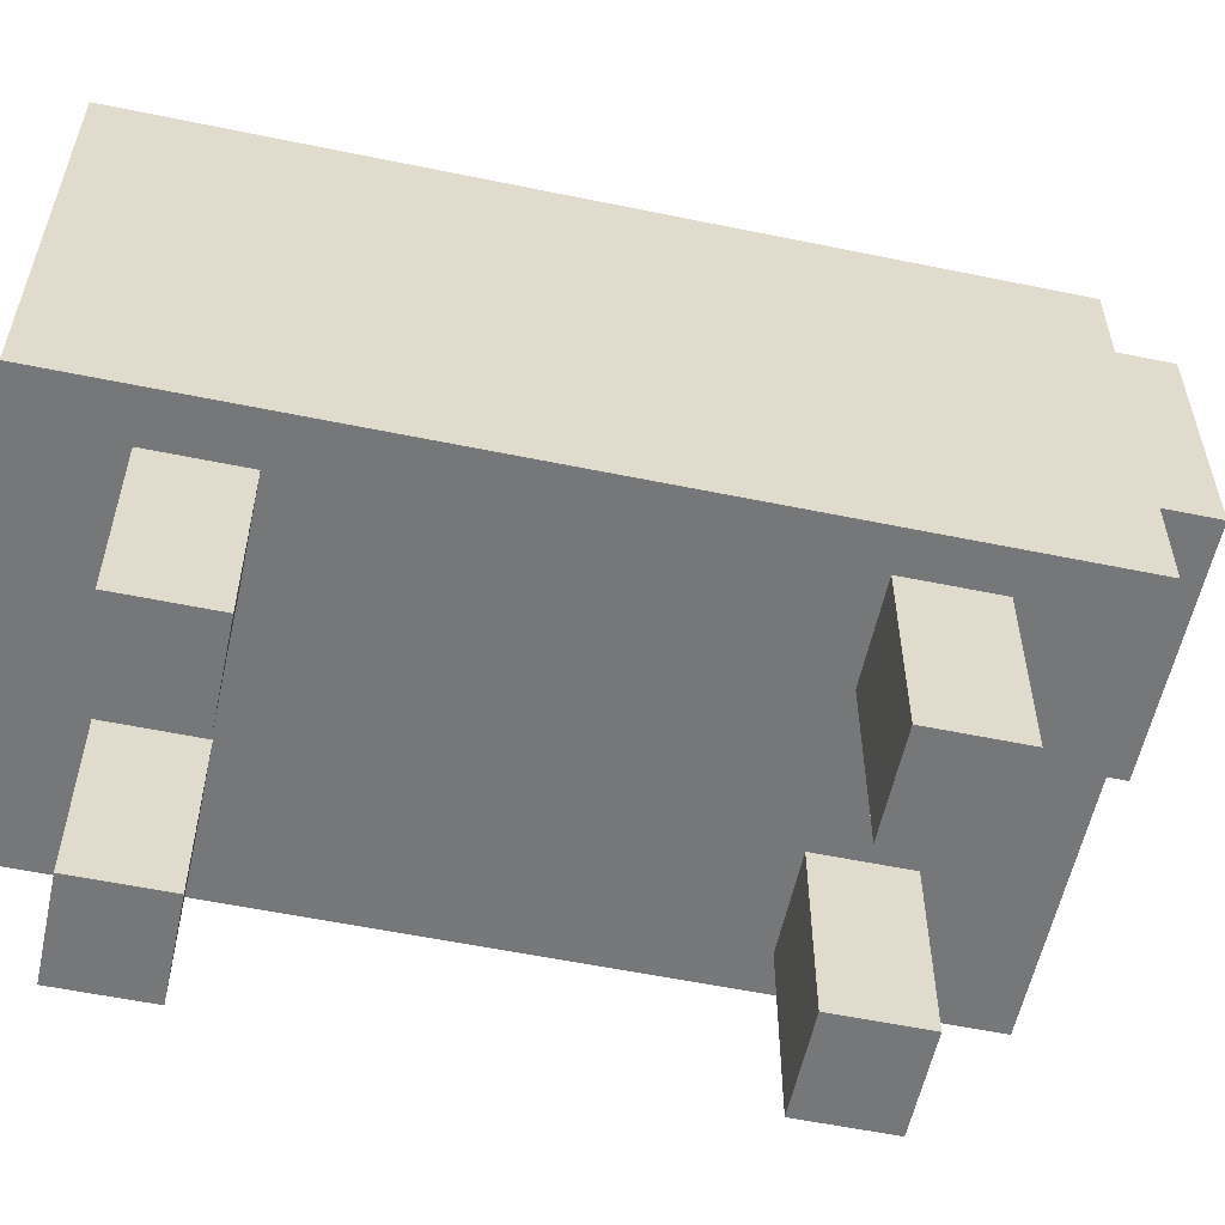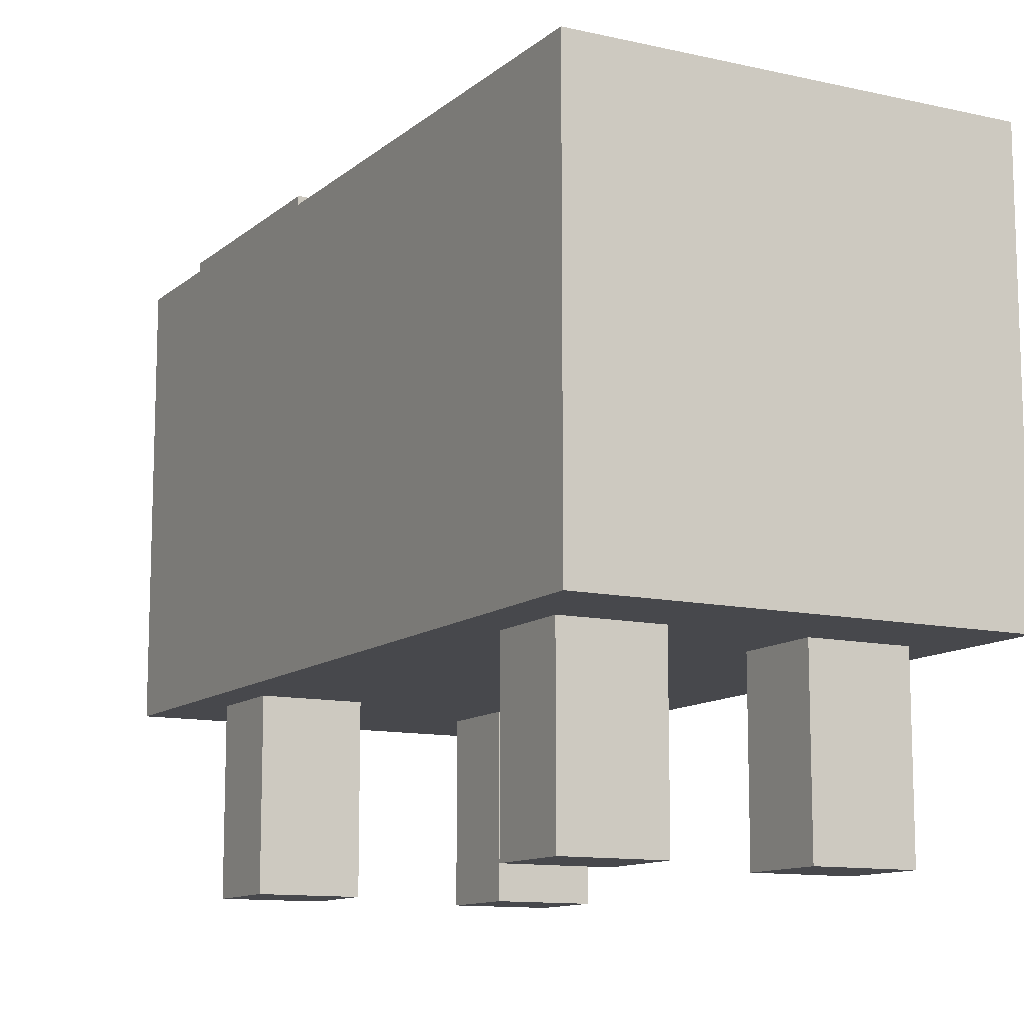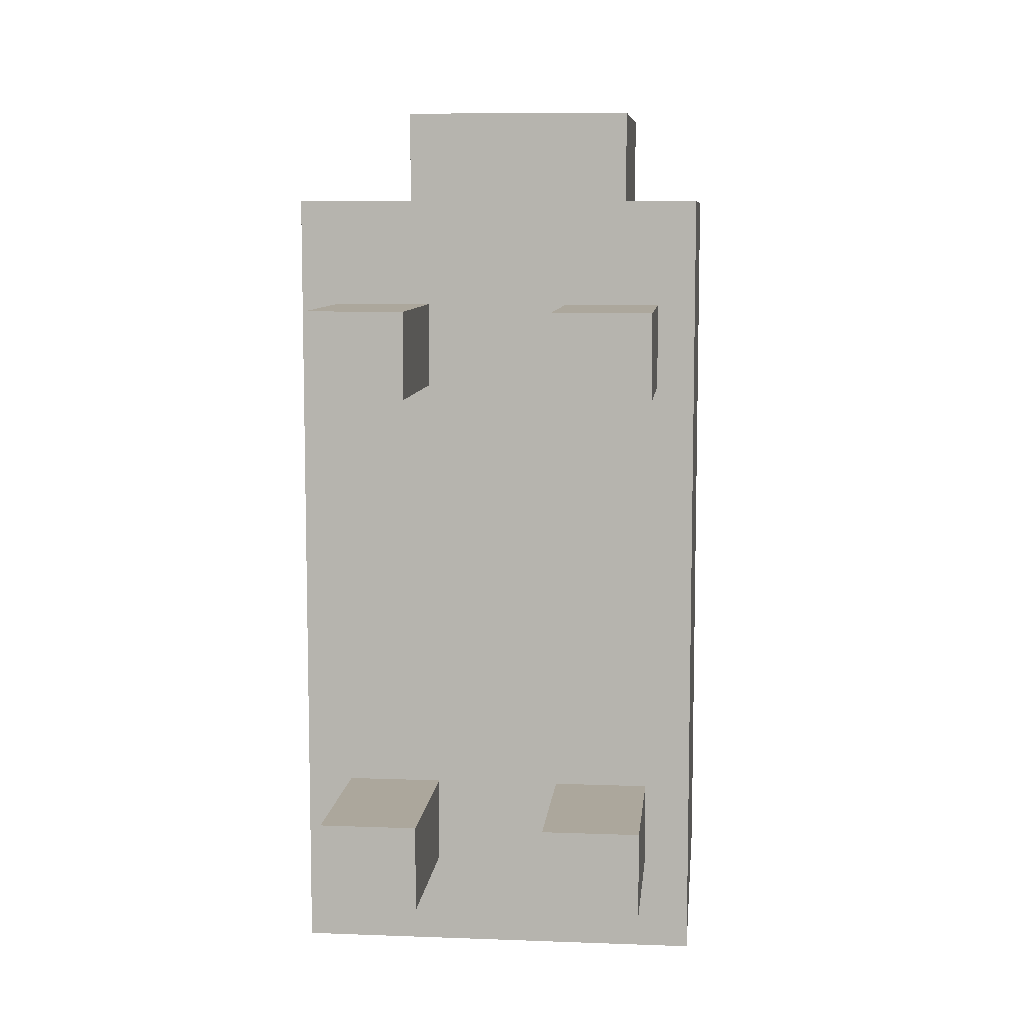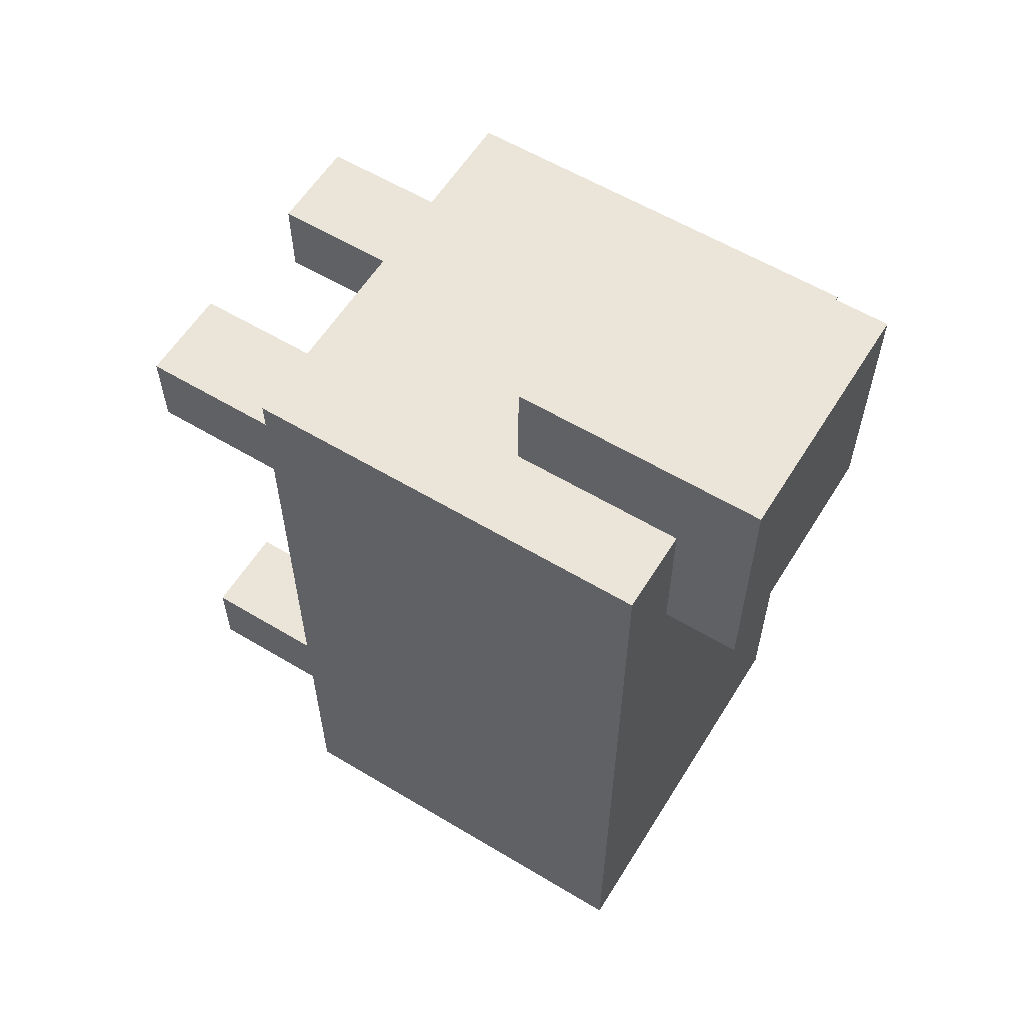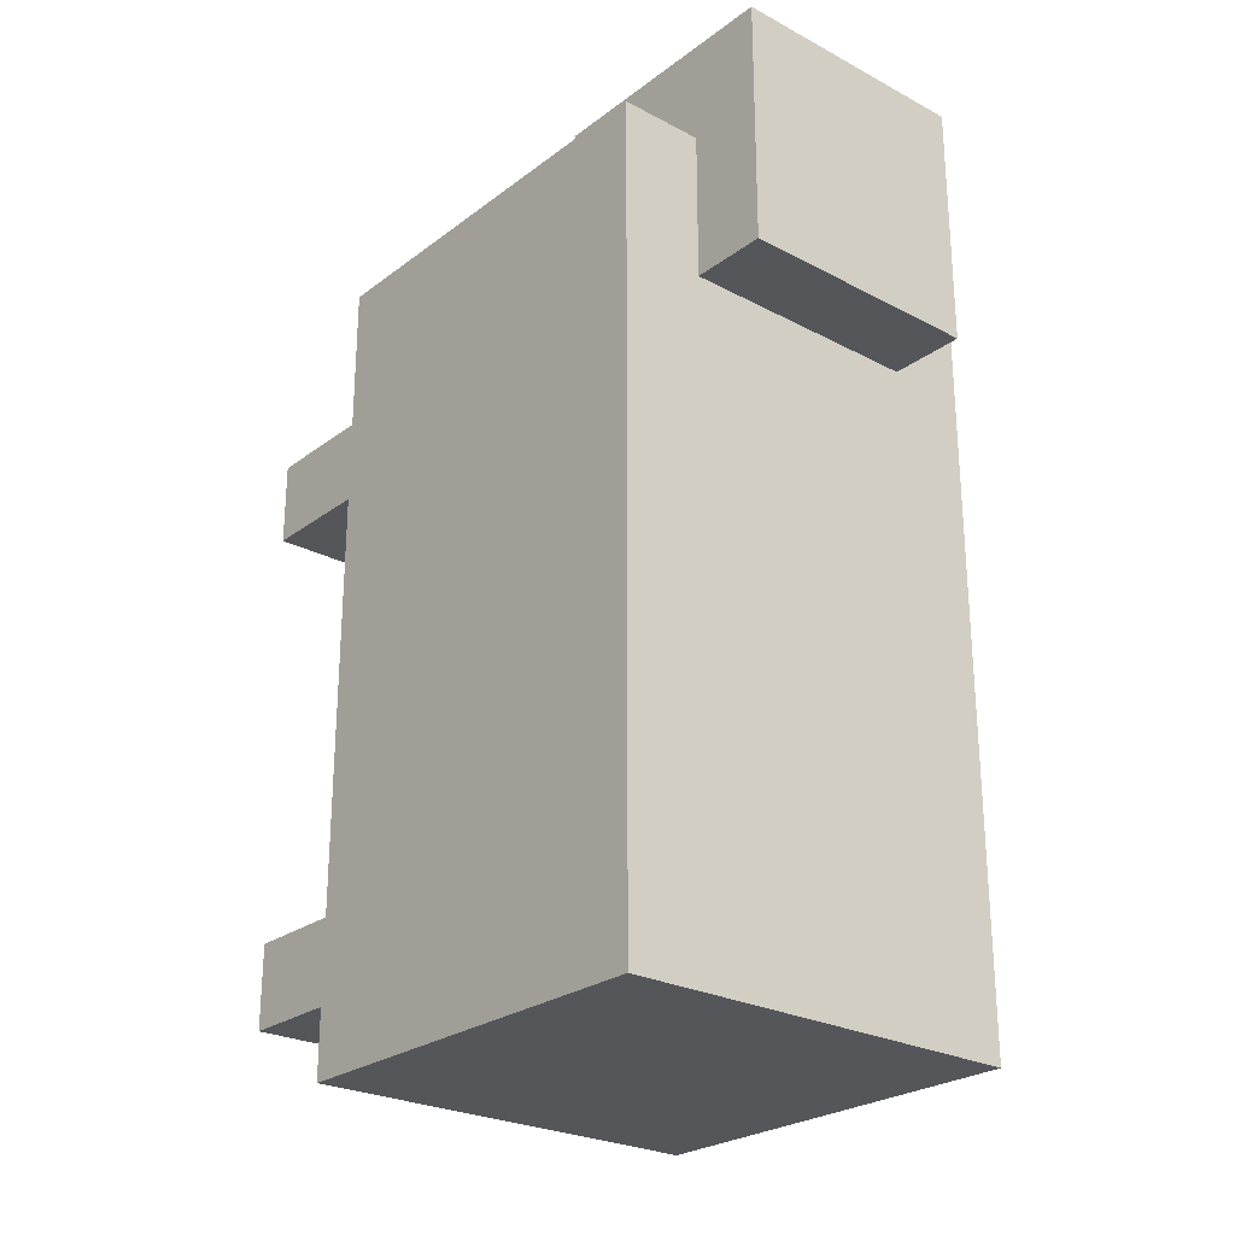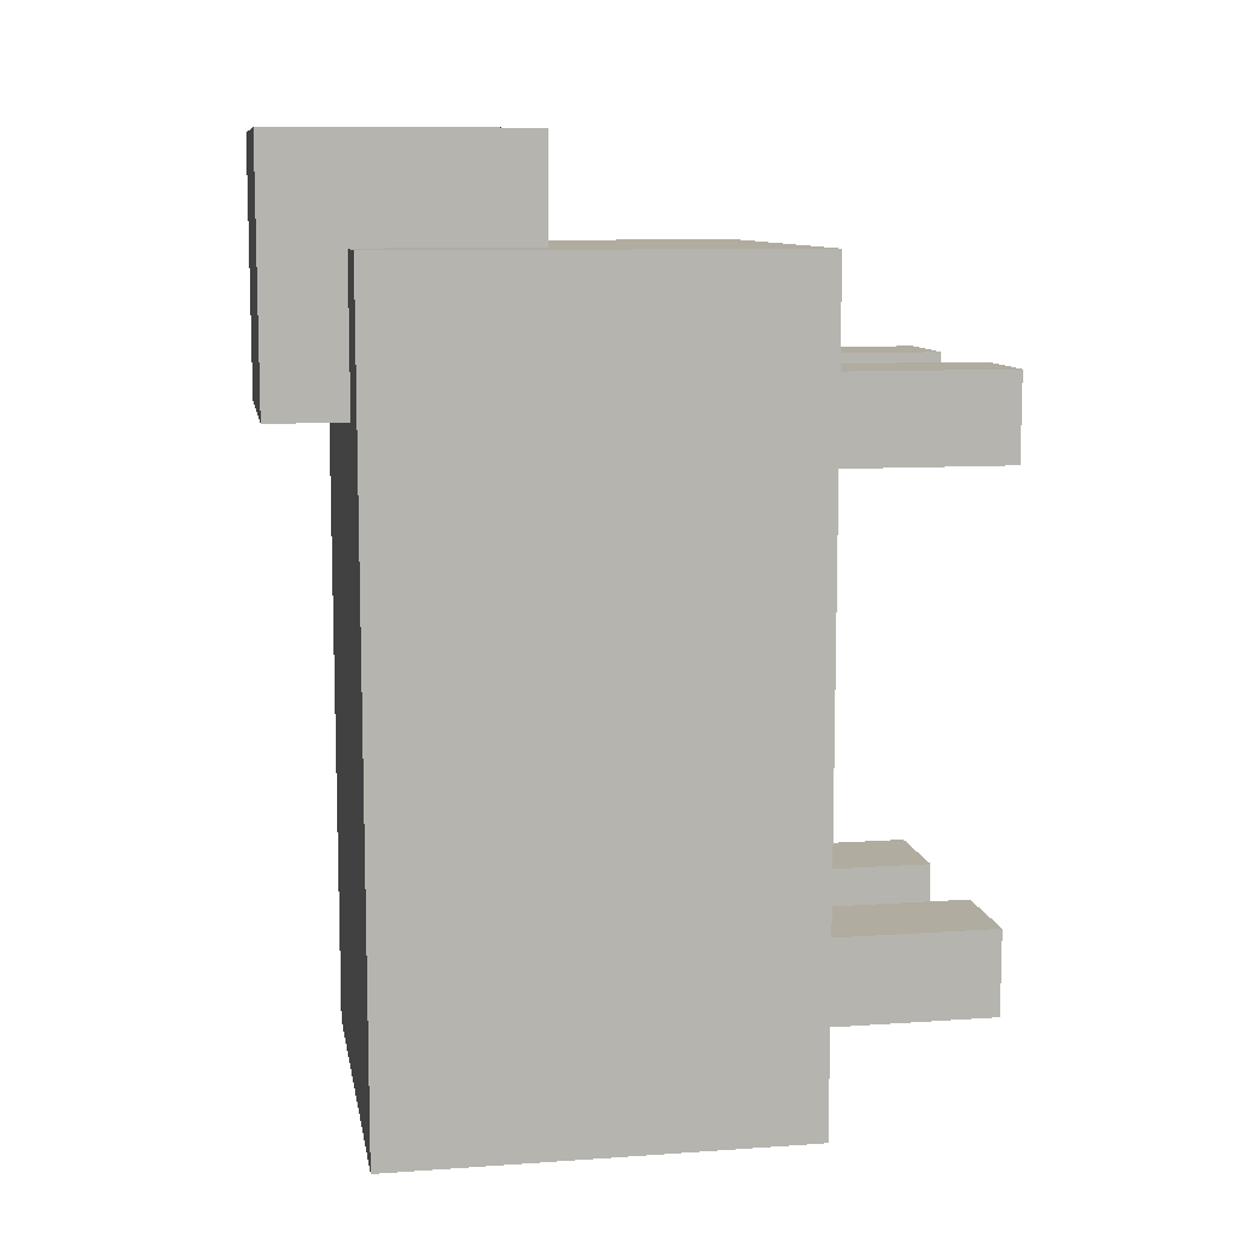
<metadata>
{"format":"obj","ext":"obj","renderer":"f3d","projection":"perspective","resolution":1024,"background":"white","views":[{"elev":-57.1,"azim":-102.1,"up":"+Y"},{"elev":-11.6,"azim":151.3,"up":"+Y"},{"elev":8.3,"azim":5.8,"up":"+Z"},{"elev":58.9,"azim":121.7,"up":"+Z"},{"elev":-25.6,"azim":139.8,"up":"+Z"},{"elev":9.9,"azim":-99.9,"up":"+Z"}]}
</metadata>
<code>
o body_Cube
v 1.032 2.964 -2.109
v 1.032 0.9008 -2.109
v 1.032 2.964 1.889
v 1.032 0.9008 1.889
v -1.032 2.964 -2.109
v -1.032 0.9008 -2.109
v -1.032 2.964 1.889
v -1.032 0.9008 1.889
f 5 3 1
f 3 8 4
f 7 6 8
f 2 8 6
f 1 4 2
f 5 2 6
f 5 7 3
f 3 7 8
f 7 5 6
f 2 4 8
f 1 3 4
f 5 1 2
o legs1_Cube.001
v 0.3598 0.01843 1.354
v 0.3598 1.369 1.354
v 0.3598 0.01843 0.9284
v 0.3598 1.369 0.9284
v 0.8411 0.01843 1.354
v 0.8411 1.369 1.354
v 0.8411 0.01843 0.9284
v 0.8411 1.369 0.9284
v -0.3598 0.01843 1.354
v -0.3598 1.369 1.354
v -0.3598 0.01843 0.9284
v -0.3598 1.369 0.9284
v -0.8411 0.01843 1.354
v -0.8411 1.369 1.354
v -0.8411 0.01843 0.9284
v -0.8411 1.369 0.9284
f 10 11 9
f 12 15 11
f 16 13 15
f 14 9 13
f 15 9 11
f 12 14 16
f 19 18 17
f 23 20 19
f 21 24 23
f 17 22 21
f 17 23 19
f 22 20 24
f 10 12 11
f 12 16 15
f 16 14 13
f 14 10 9
f 15 13 9
f 12 10 14
f 19 20 18
f 23 24 20
f 21 22 24
f 17 18 22
f 17 21 23
f 22 18 20
o legs2_Cube.002
v 0.3185 0.02671 -1.221
v 0.3185 1.377 -1.221
v 0.3185 0.02671 -1.647
v 0.3185 1.377 -1.647
v 0.7997 0.02671 -1.221
v 0.7997 1.377 -1.221
v 0.7997 0.02671 -1.647
v 0.7997 1.377 -1.647
v -0.3185 0.02671 -1.221
v -0.3185 1.377 -1.221
v -0.3185 0.02671 -1.647
v -0.3185 1.377 -1.647
v -0.7997 0.02671 -1.221
v -0.7997 1.377 -1.221
v -0.7997 0.02671 -1.647
v -0.7997 1.377 -1.647
f 26 27 25
f 28 31 27
f 32 29 31
f 30 25 29
f 31 25 27
f 28 30 32
f 35 34 33
f 39 36 35
f 37 40 39
f 33 38 37
f 33 39 35
f 38 36 40
f 26 28 27
f 28 32 31
f 32 30 29
f 30 26 25
f 31 29 25
f 28 26 30
f 35 36 34
f 39 40 36
f 37 38 40
f 33 34 38
f 33 37 39
f 38 34 36
o head_Cube.003
v -0.6327 2.099 2.396
v -0.6327 3.348 2.396
v -0.6327 2.099 1.147
v -0.6327 3.348 1.147
v 0.6162 2.099 2.396
v 0.6162 3.348 2.396
v 0.6162 2.099 1.147
v 0.6162 3.348 1.147
f 42 43 41
f 44 47 43
f 48 45 47
f 46 41 45
f 47 41 43
f 44 46 48
f 42 44 43
f 44 48 47
f 48 46 45
f 46 42 41
f 47 45 41
f 44 42 46

</code>
